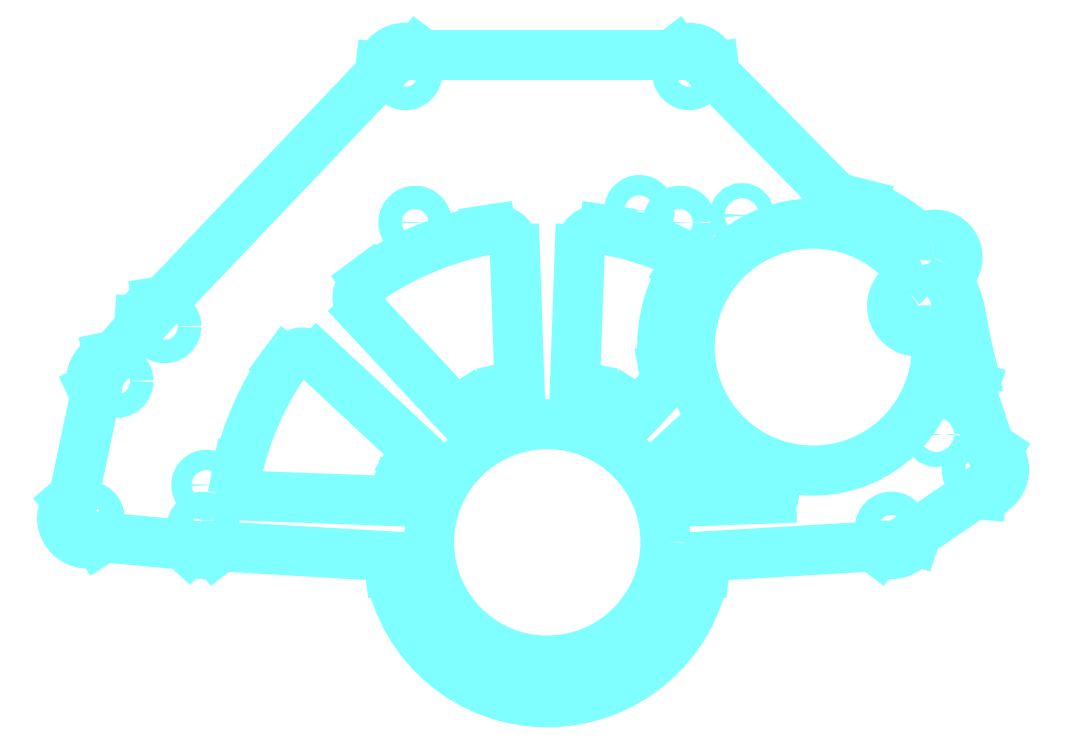
<metadata>
{"format":"dxf","ext":"dxf","renderer":"ezdxf+matplotlib","layout":"modelspace","background":"white","min_lineweight":24,"dpi":150}
</metadata>
<code>
0
SECTION
2
ENTITIES
0
CIRCLE
8
CUT
10
261.2
20
194.8
30
0
40
0.211
0
CIRCLE
8
CUT
10
266.3
20
194.8
30
0
40
0.211
0
CIRCLE
8
CUT
10
255.5
20
186.8
30
0
40
0.211
0
CIRCLE
8
CUT
10
256
20
189.3
30
0
40
0.211
0
CIRCLE
8
CUT
10
256.9
20
190.3
30
0
40
0.211
0
CIRCLE
8
CUT
10
271.5
20
187.7
30
0
40
0.211
0
CIRCLE
8
CUT
10
271
20
189.3
30
0
40
0.211
0
CIRCLE
8
CUT
10
270.4
20
190.6
30
0
40
0.211
0
CIRCLE
8
CUT
10
257.6
20
186.6
30
0
40
0.2109
0
CIRCLE
8
CUT
10
257.6
20
187.4
30
0
40
0.1836
0
CIRCLE
8
CUT
10
261.4
20
192.1
30
0
40
0.2109
0
CIRCLE
8
CUT
10
265.4
20
192.3
30
0
40
0.1836
0
CIRCLE
8
CUT
10
266.1
20
192.1
30
0
40
0.2109
0
CIRCLE
8
CUT
10
267.3
20
192.3
30
0
40
0.1328
0
CIRCLE
8
CUT
10
270.8
20
191.5
30
0
40
0.1328
0
CIRCLE
8
CUT
10
270.8
20
188.3
30
0
40
0.1328
0
CIRCLE
8
CUT
10
269.9
20
186.6
30
0
40
0.2109
0
CIRCLE
8
CUT
10
263.8
20
186.4
30
0
40
2.125
0
ARC
8
CUT
10
263.8
20
186.4
30
0
40
2.875
50
190
51
350
0
ARC
8
CUT
10
255.5
20
186.8
30
0
40
0.461
50
138.9
51
293.9
0
ARC
8
CUT
10
256
20
189.3
30
0
40
0.461
50
109.6
51
197.2
0
ARC
8
CUT
10
256.9
20
190.3
30
0
40
0.461
50
107.2
51
167.9
0
ARC
8
CUT
10
261.2
20
194.8
30
0
40
0.461
50
60.83
51
165.6
0
ARC
8
CUT
10
266.3
20
194.8
30
0
40
0.461
50
15.35
51
119.2
0
ARC
8
CUT
10
271.5
20
187.7
30
0
40
0.461
50
275
51
407.6
0
ARC
8
CUT
10
269.9
20
186.6
30
0
40
0.461
50
240.8
51
333.3
0
ARC
8
CUT
10
257.6
20
186.6
30
0
40
0.461
50
235.6
51
299.2
0
LINE
8
CUT
10
256.9
20
190.8
30
0
11
260.7
21
194.7
31
0
0
LINE
8
CUT
10
261.6
20
195.1
30
0
11
265.9
21
195.1
31
0
0
LINE
8
CUT
10
266.8
20
194.8
30
0
11
268.9
21
192.7
31
0
0
LINE
8
CUT
10
271.4
20
189
30
0
11
271.7
21
188.2
31
0
0
LINE
8
CUT
10
271.4
20
187.2
30
0
11
270.5
21
186.6
31
0
0
LINE
8
CUT
10
257.2
20
186.3
30
0
11
255.9
21
186.5
31
0
0
LINE
8
CUT
10
255.3
20
187.3
30
0
11
255.6
21
189
31
0
0
LINE
8
CUT
10
256
20
189.8
30
0
11
256.4
21
190.2
31
0
0
LINE
8
CUT
10
260.7
20
186.1
30
0
11
258
21
186.3
31
0
0
LINE
8
CUT
10
266.8
20
186.1
30
0
11
269.5
21
186.3
31
0
0
LINE
8
CUT
10
262
20
188.8
30
0
11
260.5
21
190.5
31
0
0
LINE
8
CUT
10
261.3
20
188.1
30
0
11
259.6
21
189.7
31
0
0
LINE
8
CUT
10
260.8
20
187.1
30
0
11
258.5
21
187.2
31
0
0
LINE
8
CUT
10
266.2
20
188.1
30
0
11
266.3
21
188.2
31
0
0
LINE
8
CUT
10
264.3
20
189.4
30
0
11
264.3
21
191.6
31
0
0
LINE
8
CUT
10
263.3
20
189.4
30
0
11
263.2
21
191.6
31
0
0
ARC
8
CUT
10
263.8
20
186.4
30
0
40
2.875
50
150
51
160.1
0
ARC
8
CUT
10
263.8
20
186.4
30
0
40
2.875
50
105
51
120
0
ARC
8
CUT
10
263.8
20
186.4
30
0
40
2.875
50
59.96
51
75.04
0
ARC
8
CUT
10
263.8
20
186.4
30
0
40
2.875
50
19.95
51
30.04
0
ARC
8
CUT
10
263.8
20
186.4
30
0
40
5.718
50
65.68
51
78.97
0
ARC
8
CUT
10
263.8
20
186.4
30
0
40
5.718
50
101
51
124
0
ARC
8
CUT
10
263.8
20
186.4
30
0
40
5.718
50
146
51
166.5
0
LINE
8
CUT
10
259
20
189.6
30
0
11
259.1
21
189.6
31
0
0
ARC
8
CUT
10
259.4
20
189.4
30
0
40
0.375
50
47.03
51
143.5
0
LINE
8
CUT
10
258.2
20
187.7
30
0
11
258.2
21
187.7
31
0
0
ARC
8
CUT
10
258.6
20
187.6
30
0
40
0.375
50
169
51
267.9
0
LINE
8
CUT
10
260.5
20
191.1
30
0
11
260.6
21
191.1
31
0
0
LINE
8
CUT
10
262.7
20
192
30
0
11
262.7
21
192
31
0
0
LINE
8
CUT
10
264.8
20
192
30
0
11
264.9
21
192
31
0
0
ARC
8
CUT
10
260.7
20
190.8
30
0
40
0.375
50
126.5
51
223
0
ARC
8
CUT
10
262.8
20
191.6
30
0
40
0.375
50
2.027
51
98.52
0
ARC
8
CUT
10
264.7
20
191.6
30
0
40
0.375
50
81.48
51
178
0
LINE
8
CUT
10
261.1
20
187.4
30
0
11
261
21
187.3
31
0
0
LINE
8
CUT
10
261.3
20
187.8
30
0
11
261.3
21
187.9
31
0
0
LINE
8
CUT
10
262.2
20
188.8
30
0
11
262.3
21
188.9
31
0
0
LINE
8
CUT
10
263
20
189.2
30
0
11
263.1
21
189.2
31
0
0
LINE
8
CUT
10
264.4
20
189.2
30
0
11
264.5
21
189.2
31
0
0
LINE
8
CUT
10
265.2
20
188.9
30
0
11
265.3
21
188.8
31
0
0
LINE
8
CUT
10
266.2
20
187.9
30
0
11
266.3
21
187.8
31
0
0
LINE
8
CUT
10
266.5
20
187.4
30
0
11
266.5
21
187.3
31
0
0
ARC
8
CUT
10
260.8
20
187.3
30
0
40
0.1875
50
267.9
51
342.5
0
ARC
8
CUT
10
261.2
20
188
30
0
40
0.1875
50
327.5
51
407
0
ARC
8
CUT
10
262.1
20
189
30
0
40
0.1875
50
223
51
302.5
0
ARC
8
CUT
10
263.1
20
189.4
30
0
40
0.1875
50
282.5
51
362
0
ARC
8
CUT
10
264.5
20
189.4
30
0
40
0.1875
50
178
51
257.5
0
ARC
8
CUT
10
265.4
20
189
30
0
40
0.1875
50
237.5
51
317
0
ARC
8
CUT
10
266.4
20
188
30
0
40
0.1875
50
133
51
212.5
0
ARC
8
CUT
10
266.7
20
187.3
30
0
40
0.1875
50
197.5
51
272.1
0
LINE
8
CUT
10
266.6
20
185.9
30
0
11
266.6
21
186
31
0
0
ARC
8
CUT
10
266.8
20
186
30
0
40
0.1875
50
93.37
51
172.6
0
LINE
8
CUT
10
260.9
20
185.9
30
0
11
260.9
21
186
31
0
0
ARC
8
CUT
10
260.7
20
186
30
0
40
0.1875
50
7.48
51
86.63
0
LINE
8
CUT
10
257.8
20
186.2
30
0
11
257.8
21
186.3
31
0
0
ARC
8
CUT
10
258
20
186.1
30
0
40
0.2
50
86.63
51
127.3
0
LINE
8
CUT
10
257.3
20
186.3
30
0
11
257.3
21
186.3
31
0
0
ARC
8
CUT
10
257.1
20
186.1
30
0
40
0.2
50
47.49
51
84.76
0
LINE
8
CUT
10
255.2
20
187.1
30
0
11
255.2
21
187.2
31
0
0
LINE
8
CUT
10
255.7
20
186.4
30
0
11
255.7
21
186.4
31
0
0
ARC
8
CUT
10
255.1
20
187.3
30
0
40
0.2
50
310.8
51
348.1
0
ARC
8
CUT
10
255.8
20
186.3
30
0
40
0.2
50
84.76
51
122
0
LINE
8
CUT
10
269.7
20
186.3
30
0
11
269.7
21
186.2
31
0
0
LINE
8
CUT
10
270.4
20
186.5
30
0
11
270.4
21
186.4
31
0
0
ARC
8
CUT
10
269.6
20
186.1
30
0
40
0.2
50
52.72
51
93.37
0
ARC
8
CUT
10
270.6
20
186.4
30
0
40
0.2
50
124.2
51
161.4
0
LINE
8
CUT
10
271.5
20
187.2
30
0
11
271.6
21
187.2
31
0
0
LINE
8
CUT
10
271.8
20
188
30
0
11
271.8
21
188.1
31
0
0
ARC
8
CUT
10
271.5
20
187
30
0
40
0.2
50
86.88
51
124.2
0
ARC
8
CUT
10
271.9
20
188.2
30
0
40
0.2
50
198.4
51
235.7
0
LINE
8
CUT
10
271.4
20
189.1
30
0
11
271.4
21
189.2
31
0
0
ARC
8
CUT
10
271.6
20
189.1
30
0
40
0.2
50
161.2
51
198.4
0
LINE
8
CUT
10
266.8
20
194.9
30
0
11
266.8
21
194.9
31
0
0
LINE
8
CUT
10
266.1
20
195.2
30
0
11
266
21
195.2
31
0
0
ARC
8
CUT
10
265.9
20
195.3
30
0
40
0.2
50
270
51
307.3
0
ARC
8
CUT
10
267
20
194.9
30
0
40
0.2
50
187.2
51
224.5
0
LINE
8
CUT
10
260.8
20
194.9
30
0
11
260.8
21
194.9
31
0
0
LINE
8
CUT
10
261.4
20
195.2
30
0
11
261.5
21
195.2
31
0
0
ARC
8
CUT
10
261.6
20
195.3
30
0
40
0.2
50
232.7
51
270
0
ARC
8
CUT
10
260.6
20
194.9
30
0
40
0.2
50
316.4
51
353.7
0
LINE
8
CUT
10
256.7
20
190.7
30
0
11
256.8
21
190.7
31
0
0
LINE
8
CUT
10
256.4
20
190.3
30
0
11
256.4
21
190.4
31
0
0
ARC
8
CUT
10
256.8
20
190.9
30
0
40
0.2
50
279.1
51
316.4
0
ARC
8
CUT
10
256.2
20
190.3
30
0
40
0.2
50
318.7
51
356
0
LINE
8
CUT
10
255.9
20
189.7
30
0
11
255.9
21
189.7
31
0
0
ARC
8
CUT
10
255.9
20
189.9
30
0
40
0.2
50
281.5
51
318.7
0
LINE
8
CUT
10
255.6
20
189.1
30
0
11
255.6
21
189.1
31
0
0
ARC
8
CUT
10
255.4
20
189
30
0
40
0.2
50
348.1
51
385.3
0
ARC
8
CUT
10
268.5
20
189.9
30
0
40
2.72
50
51.11
51
70.59
0
ARC
8
CUT
10
270.6
20
192.4
30
0
40
0.5
50
231.1
51
280.6
0
ARC
8
CUT
10
270.7
20
191.5
30
0
40
0.4062
50
332.3
51
460.6
0
ARC
8
CUT
10
271.5
20
191.1
30
0
40
0.5
50
152.3
51
201.8
0
ARC
8
CUT
10
268.5
20
189.9
30
0
40
2.72
50
5.514
51
21.76
0
LINE
8
CUT
10
269.1
20
192.5
30
0
11
269.4
21
192.5
31
0
0
ARC
8
CUT
10
269.2
20
193
30
0
40
0.5
50
224.5
51
255.9
0
LINE
8
CUT
10
271.4
20
189.4
30
0
11
271.3
21
190.2
31
0
0
ARC
8
CUT
10
271
20
189.3
30
0
40
0.461
50
349.3
51
380.5
0
LINE
8
CUT
10
265.5
20
188.8
30
0
11
265.8
21
189.2
31
0
0
ARC
8
CUT
10
268.5
20
189.9
30
0
40
2.716
50
149.4
51
188.2
0
ARC
8
CUT
10
268.5
20
189.9
30
0
40
2.716
50
222.1
51
254
0
LINE
8
CUT
10
266.1
20
191.6
30
0
11
266.1
21
191.6
31
0
0
LINE
8
CUT
10
266.2
20
191.3
30
0
11
266.2
21
191.3
31
0
0
ARC
8
CUT
10
266.1
20
191.4
30
0
40
0.2
50
326.7
51
424.4
0
LINE
8
CUT
10
265.9
20
189.4
30
0
11
265.9
21
189.5
31
0
0
ARC
8
CUT
10
265.7
20
189.3
30
0
40
0.2
50
317
51
370.8
0
LINE
8
CUT
10
266.5
20
188.1
30
0
11
266.4
21
188.2
31
0
0
ARC
8
CUT
10
266.4
20
188.1
30
0
40
0.12
50
39.42
51
133
0
ARC
8
CUT
10
267.8
20
187.2
30
0
40
0.05669
50
275.8
51
435.5
0
LINE
8
CUT
10
266.7
20
187.1
30
0
11
267.8
21
187.2
31
0
0
ARC
8
CUT
10
268.5
20
189.9
30
0
40
2.22
50
39.21
51
363.8
0
ARC
8
CUT
10
270.4
20
190.6
30
0
40
0.461
50
123
51
280
0
ARC
8
CUT
10
270
20
191.2
30
0
40
0.2386
50
304
51
379.3
0
ARC
8
CUT
10
270.6
20
190
30
0
40
0.1835
50
8.779
51
113.9
0
ENDSEC
0
EOF

</code>
